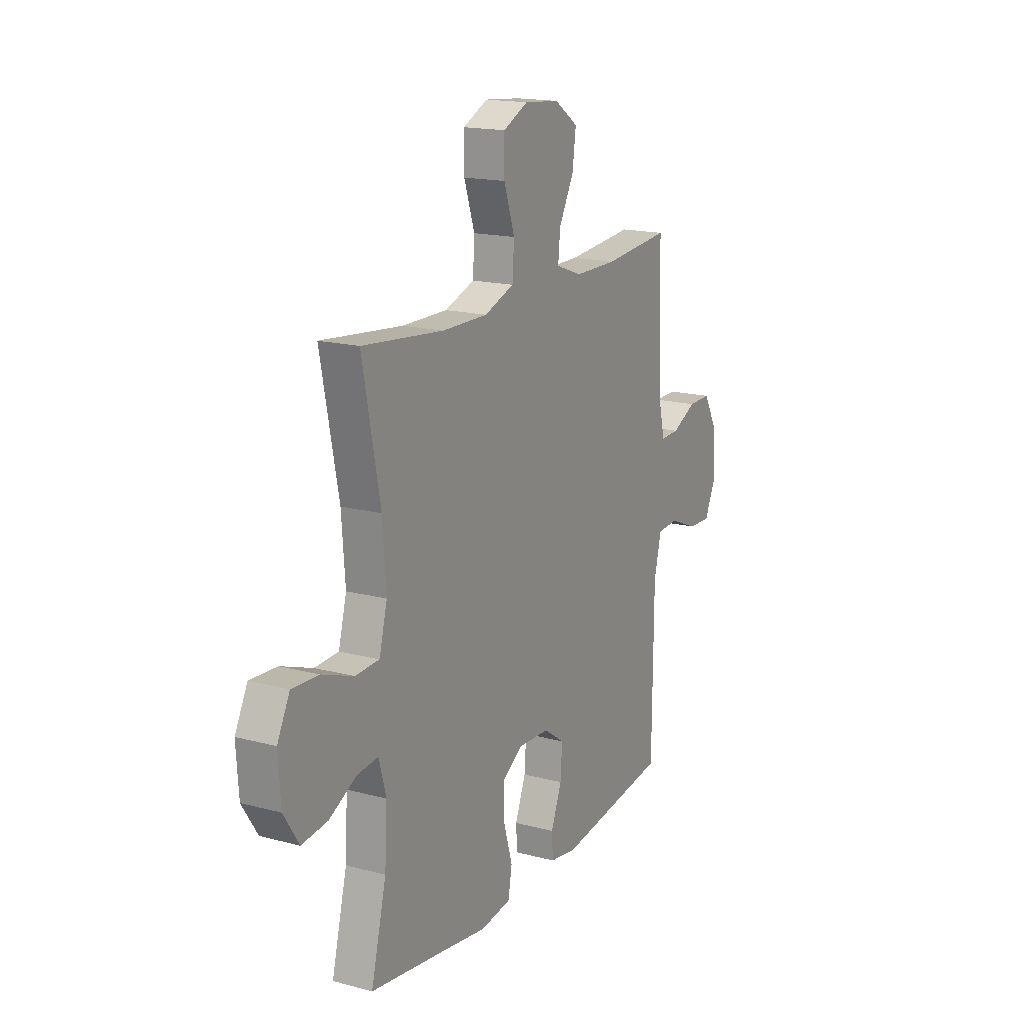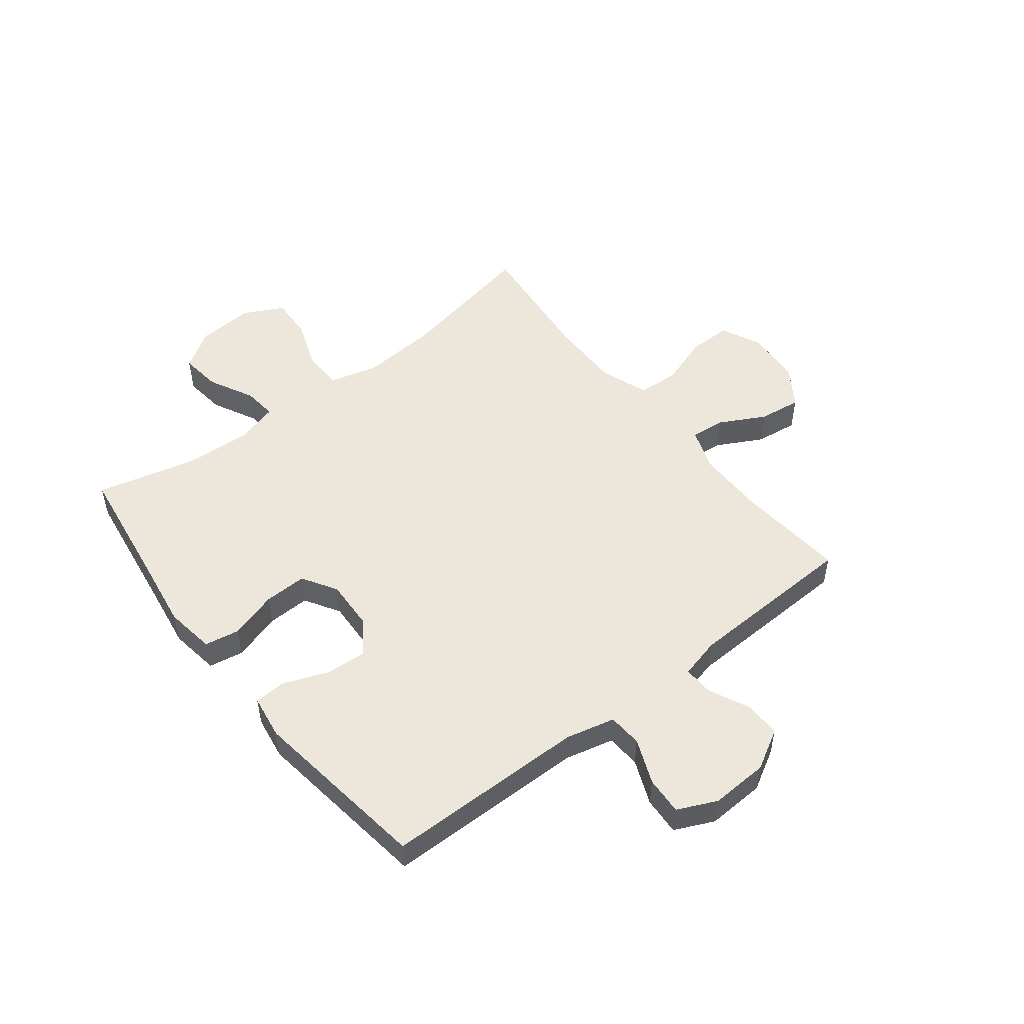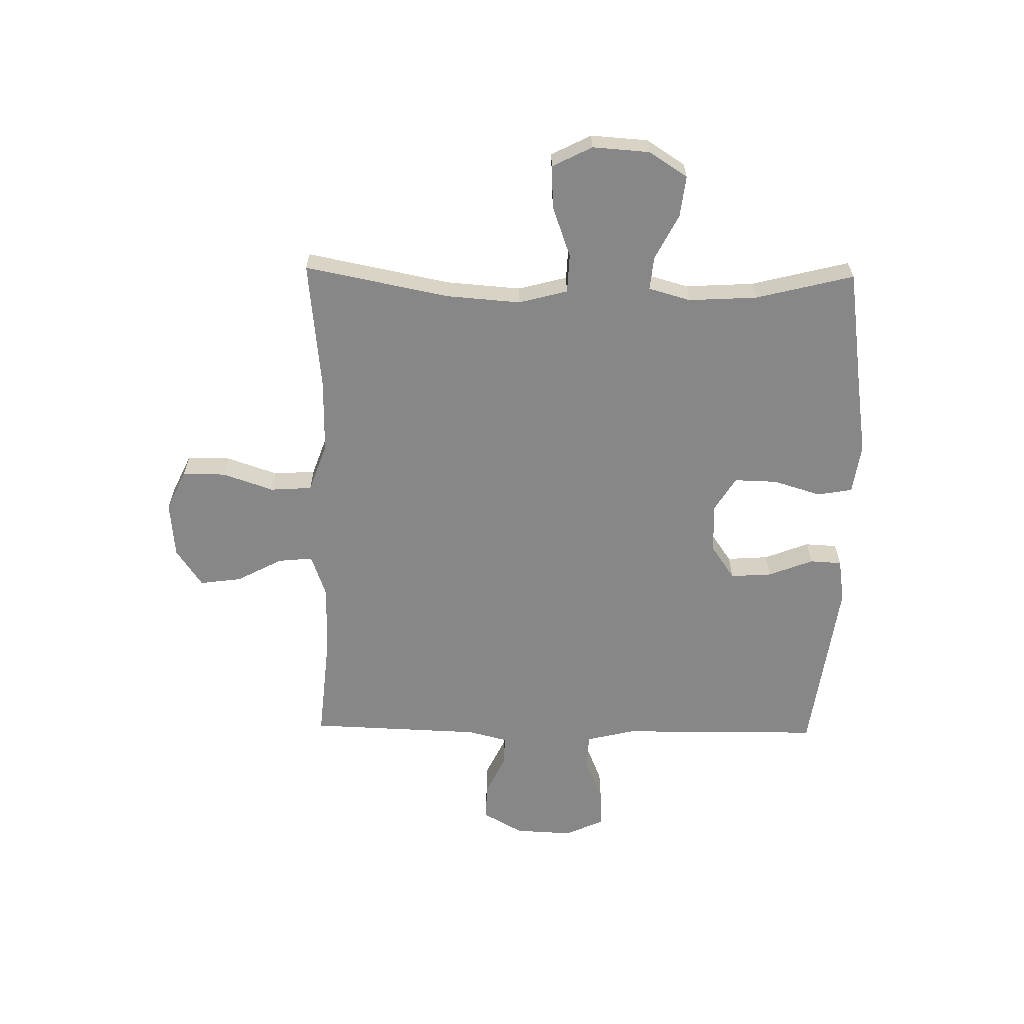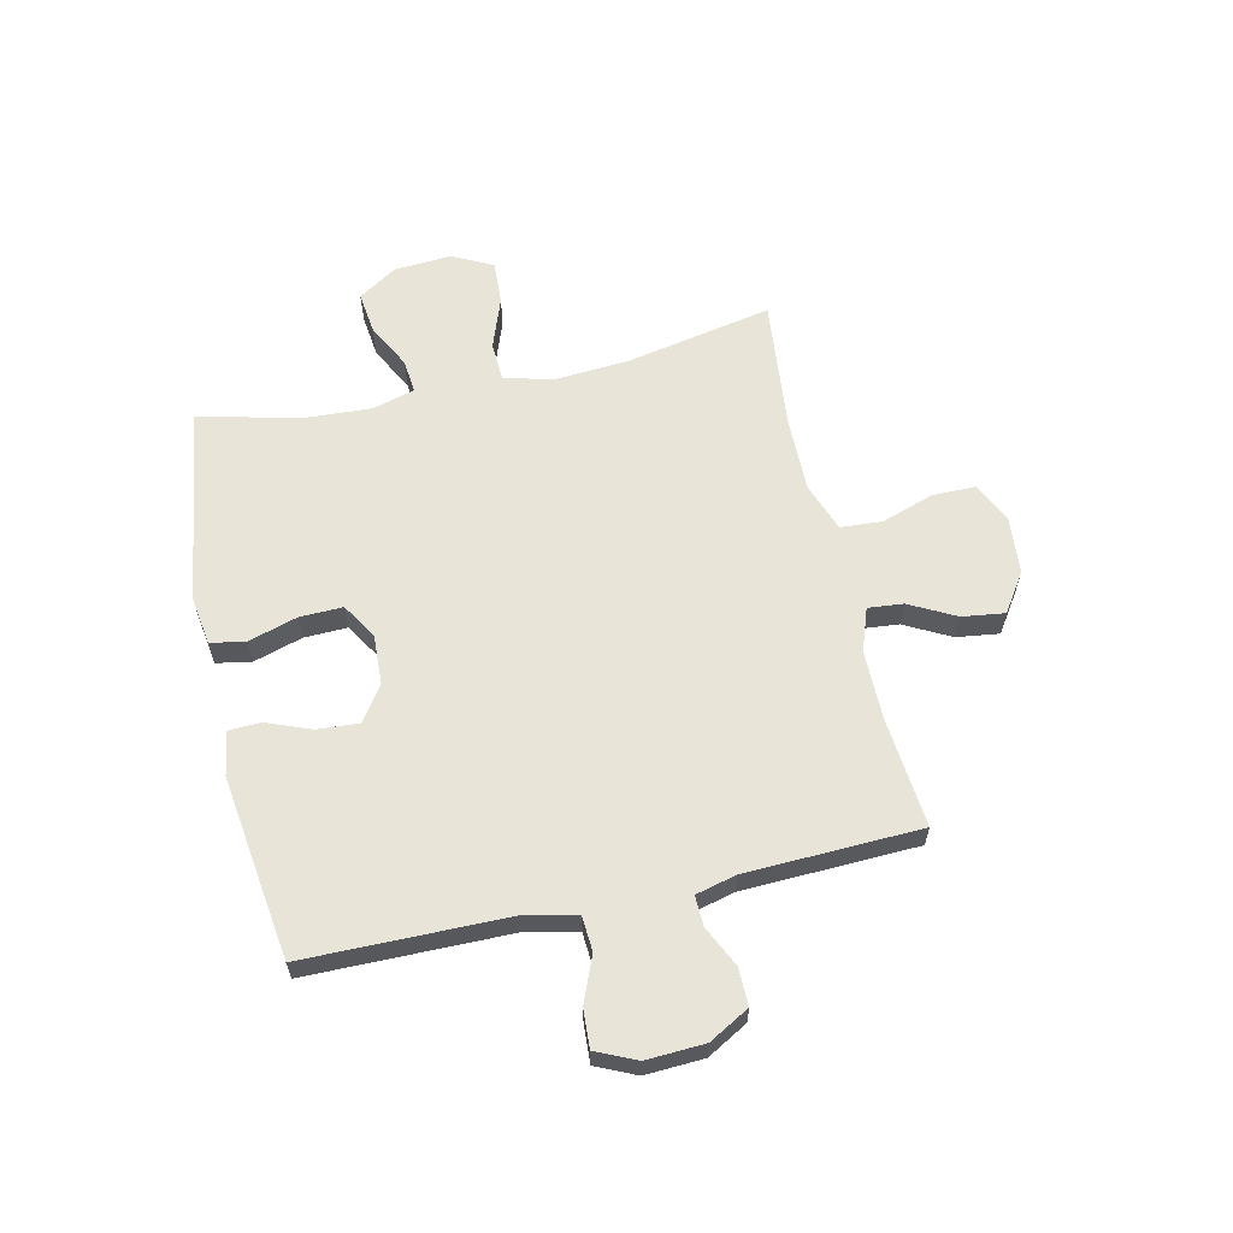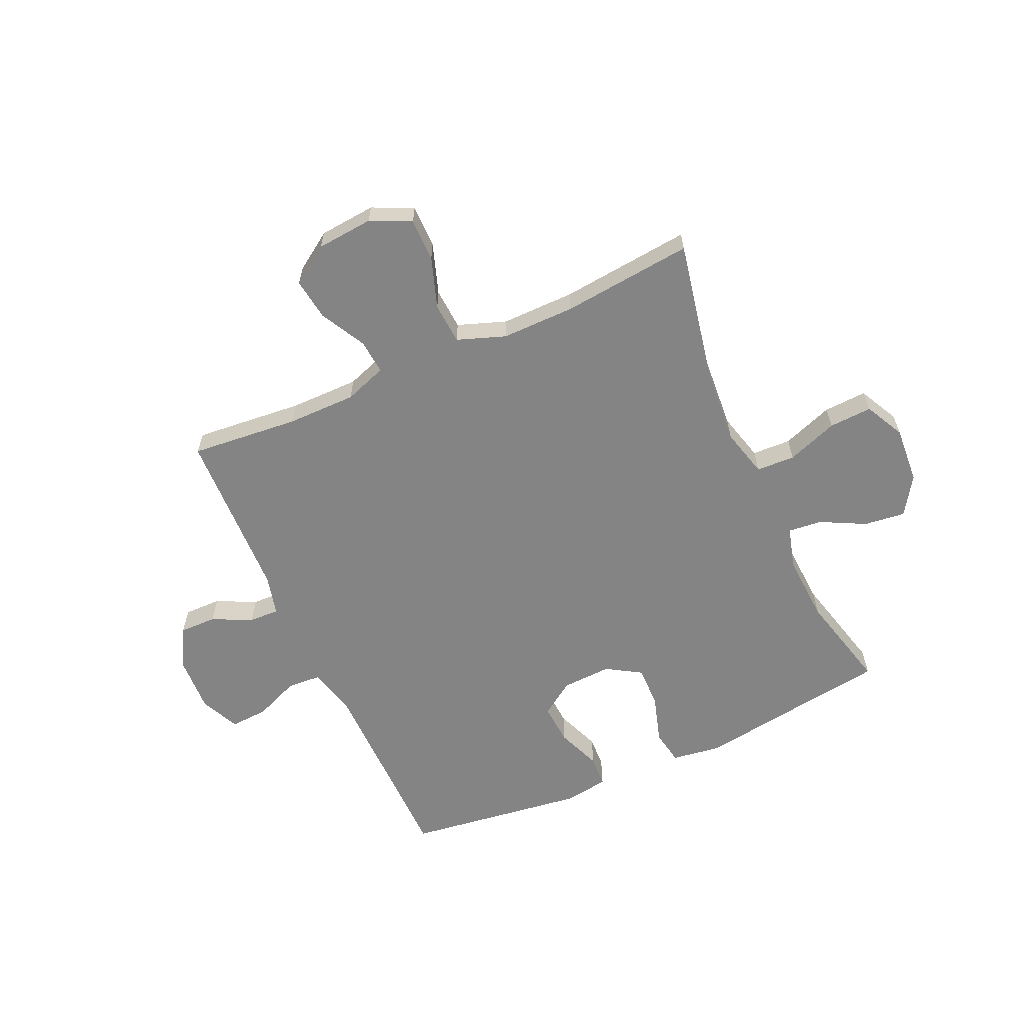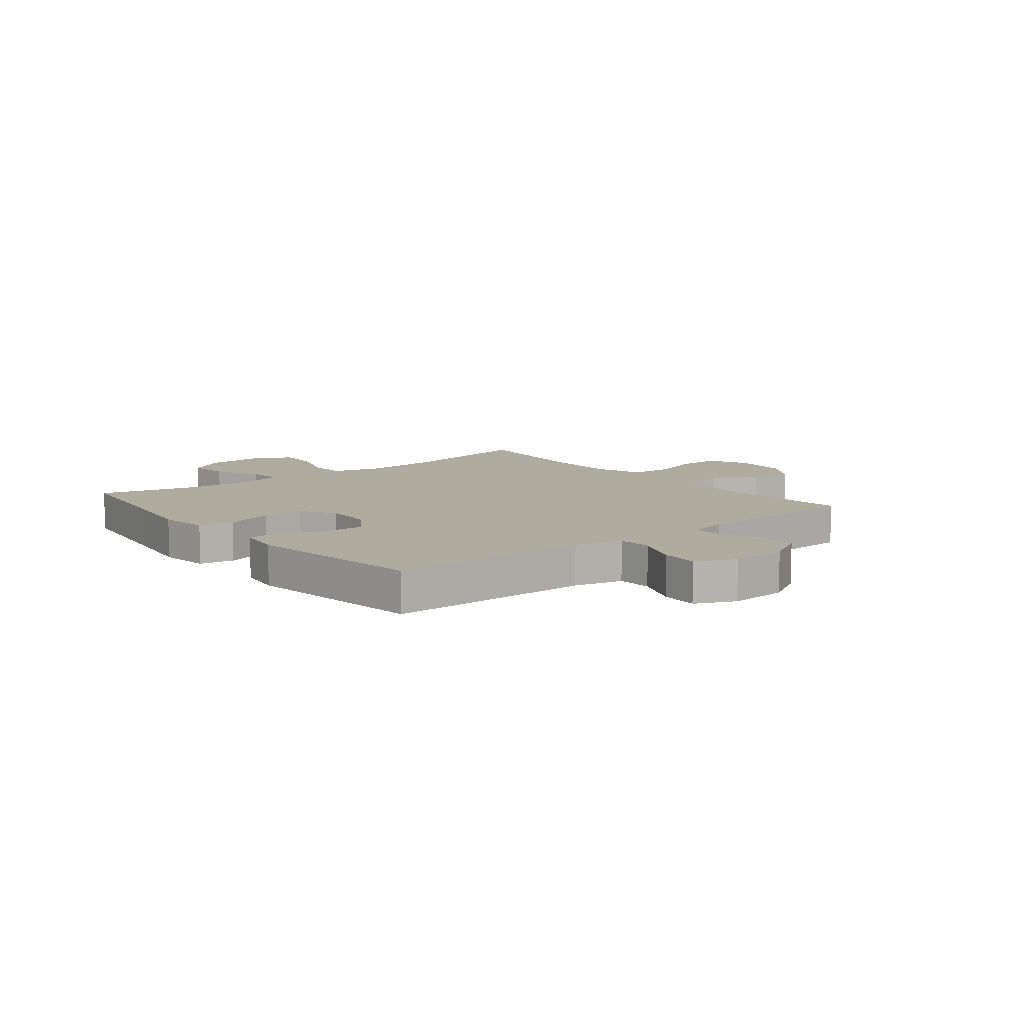
<metadata>
{"format":"obj","ext":"obj","renderer":"f3d","projection":"perspective","resolution":1024,"background":"white","views":[{"elev":16.9,"azim":118.1,"up":"+Z"},{"elev":51.1,"azim":-128.0,"up":"+Y"},{"elev":-62.3,"azim":89.0,"up":"+Y"},{"elev":61.3,"azim":-102.7,"up":"+Y"},{"elev":-61.5,"azim":24.3,"up":"+Y"},{"elev":9.6,"azim":-128.8,"up":"+Y"}]}
</metadata>
<code>
v 0.5 0.07 0.5
v 0.449 0.07 0.243
v 0.439 0.07 0.11
v 0.462 0.07 0.023
v 0.531 0.07 0.02
v 0.622 0.07 0.053
v 0.699 0.07 0.057
v 0.735 0.07 -0.014
v 0.728 0.07 -0.116
v 0.684 0.07 -0.184
v 0.61 0.07 -0.175
v 0.53 0.07 -0.134
v 0.47 0.07 -0.128
v 0.449 0.07 -0.203
v 0.456 0.07 -0.325
v 0.5 0.07 -0.5
v 0.284 0.07 -0.531
v 0.152 0.07 -0.551
v 0.063 0.07 -0.538
v 0.052 0.07 -0.476
v 0.078 0.07 -0.39
v 0.08 0.07 -0.314
v 0.018 0.07 -0.276
v -0.071 0.07 -0.28
v -0.132 0.07 -0.322
v -0.127 0.07 -0.396
v -0.096 0.07 -0.475
v -0.099 0.07 -0.532
v -0.177 0.07 -0.544
v -0.5 0.07 -0.5
v -0.503 0.07 -0.14
v -0.524 0.07 -0.053
v -0.585 0.07 -0.049
v -0.665 0.07 -0.082
v -0.733 0.07 -0.086
v -0.765 0.07 -0.016
v -0.76 0.07 0.087
v -0.72 0.07 0.158
v -0.654 0.07 0.157
v -0.583 0.07 0.123
v -0.529 0.07 0.121
v -0.511 0.07 0.193
v -0.5 0.07 0.5
v -0.306 0.07 0.482
v -0.183 0.07 0.482
v -0.107 0.07 0.509
v -0.113 0.07 0.571
v -0.156 0.07 0.652
v -0.166 0.07 0.727
v -0.098 0.07 0.773
v 0.003 0.07 0.782
v 0.075 0.07 0.748
v 0.075 0.07 0.671
v 0.044 0.07 0.58
v 0.049 0.07 0.506
v 0.135 0.07 0.475
v 0.266 0.07 0.476
v 0.5 0 0.5
v 0.449 0 0.243
v 0.439 0 0.11
v 0.462 0 0.023
v 0.531 0 0.02
v 0.622 0 0.053
v 0.699 0 0.057
v 0.735 0 -0.014
v 0.728 0 -0.116
v 0.684 0 -0.184
v 0.61 0 -0.175
v 0.53 0 -0.134
v 0.47 0 -0.128
v 0.449 0 -0.203
v 0.456 0 -0.325
v 0.5 0 -0.5
v 0.284 0 -0.531
v 0.152 0 -0.551
v 0.063 0 -0.538
v 0.052 0 -0.476
v 0.078 0 -0.39
v 0.08 0 -0.314
v 0.018 0 -0.276
v -0.071 0 -0.28
v -0.132 0 -0.322
v -0.127 0 -0.396
v -0.096 0 -0.475
v -0.099 0 -0.532
v -0.177 0 -0.544
v -0.5 0 -0.5
v -0.503 0 -0.14
v -0.524 0 -0.053
v -0.585 0 -0.049
v -0.665 0 -0.082
v -0.733 0 -0.086
v -0.765 0 -0.016
v -0.76 0 0.087
v -0.72 0 0.158
v -0.654 0 0.157
v -0.583 0 0.123
v -0.529 0 0.121
v -0.511 0 0.193
v -0.5 0 0.5
v -0.306 0 0.482
v -0.183 0 0.482
v -0.107 0 0.509
v -0.113 0 0.571
v -0.156 0 0.652
v -0.166 0 0.727
v -0.098 0 0.773
v 0.003 0 0.782
v 0.075 0 0.748
v 0.075 0 0.671
v 0.044 0 0.58
v 0.049 0 0.506
v 0.135 0 0.475
v 0.266 0 0.476
f 51 52 53 54
f 51 54 55
f 50 51 55
f 47 48 49 50
f 46 47 50 55
f 45 46 55 56
f 42 43 44
f 41 42 44 45
f 37 38 39 40
f 37 40 41
f 36 37 41
f 33 34 35 36
f 32 33 36 41
f 31 32 41 45
f 26 27 28 29
f 25 26 29 30
f 24 25 30 31
f 18 19 20 21
f 17 18 21 22
f 15 16 17 22
f 14 15 22 23
f 9 10 11 12
f 9 12 13
f 8 9 13
f 5 6 7 8
f 4 5 8 13
f 3 4 13 14
f 57 1 2
f 56 57 2 3
f 24 31 45 56
f 23 24 56
f 3 14 23 56
f 111 110 109 108
f 112 111 108
f 112 108 107
f 107 106 105 104
f 112 107 104 103
f 113 112 103 102
f 101 100 99
f 102 101 99 98
f 97 96 95 94
f 98 97 94
f 98 94 93
f 93 92 91 90
f 98 93 90 89
f 102 98 89 88
f 86 85 84 83
f 87 86 83 82
f 88 87 82 81
f 78 77 76 75
f 79 78 75 74
f 79 74 73 72
f 80 79 72 71
f 69 68 67 66
f 70 69 66
f 70 66 65
f 65 64 63 62
f 70 65 62 61
f 71 70 61 60
f 59 58 114
f 60 59 114 113
f 113 102 88 81
f 113 81 80
f 113 80 71 60
f 1 58 59 2
f 2 59 60 3
f 3 60 61 4
f 4 61 62 5
f 5 62 63 6
f 6 63 64 7
f 7 64 65 8
f 8 65 66 9
f 9 66 67 10
f 10 67 68 11
f 11 68 69 12
f 12 69 70 13
f 13 70 71 14
f 14 71 72 15
f 15 72 73 16
f 16 73 74 17
f 17 74 75 18
f 18 75 76 19
f 19 76 77 20
f 20 77 78 21
f 21 78 79 22
f 22 79 80 23
f 23 80 81 24
f 24 81 82 25
f 25 82 83 26
f 26 83 84 27
f 27 84 85 28
f 28 85 86 29
f 29 86 87 30
f 30 87 88 31
f 31 88 89 32
f 32 89 90 33
f 33 90 91 34
f 34 91 92 35
f 35 92 93 36
f 36 93 94 37
f 37 94 95 38
f 38 95 96 39
f 39 96 97 40
f 40 97 98 41
f 41 98 99 42
f 42 99 100 43
f 43 100 101 44
f 44 101 102 45
f 45 102 103 46
f 46 103 104 47
f 47 104 105 48
f 48 105 106 49
f 49 106 107 50
f 50 107 108 51
f 51 108 109 52
f 52 109 110 53
f 53 110 111 54
f 54 111 112 55
f 55 112 113 56
f 56 113 114 57
f 57 114 58 1

</code>
